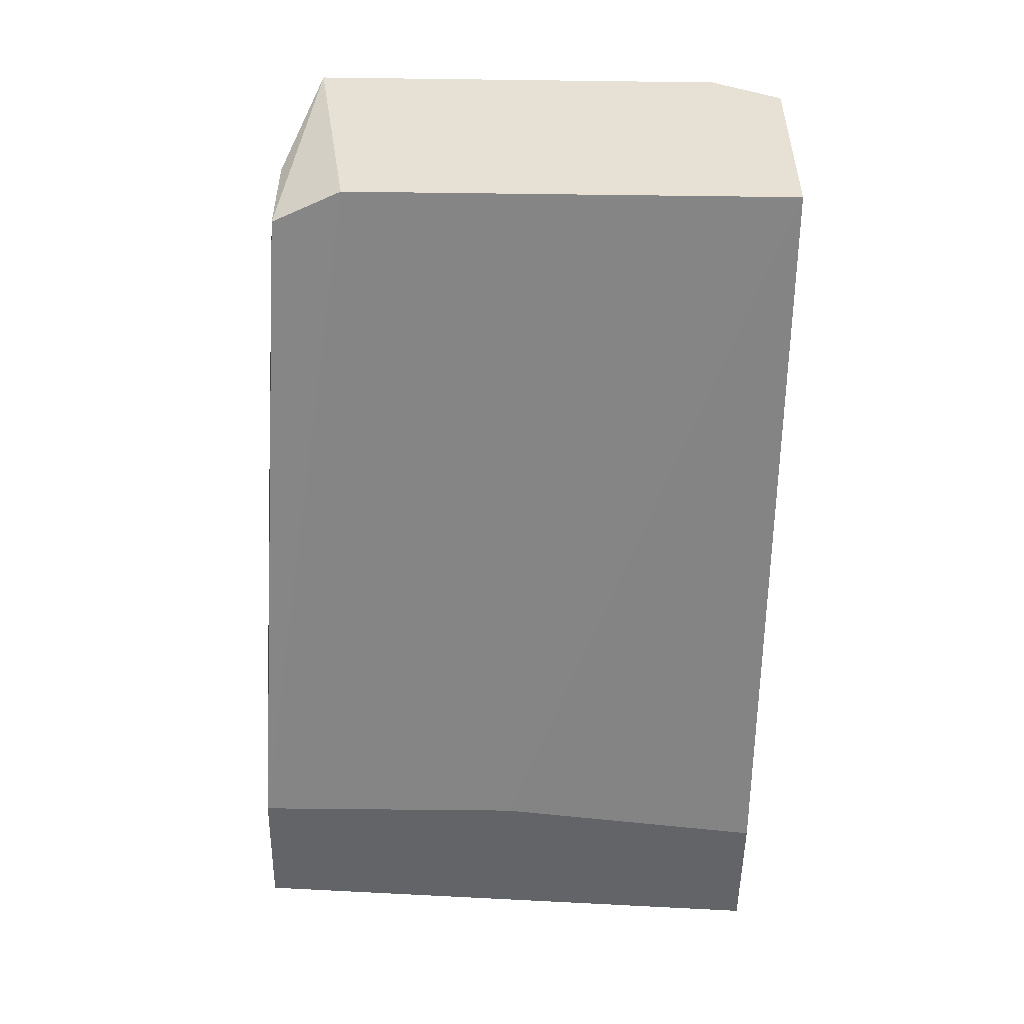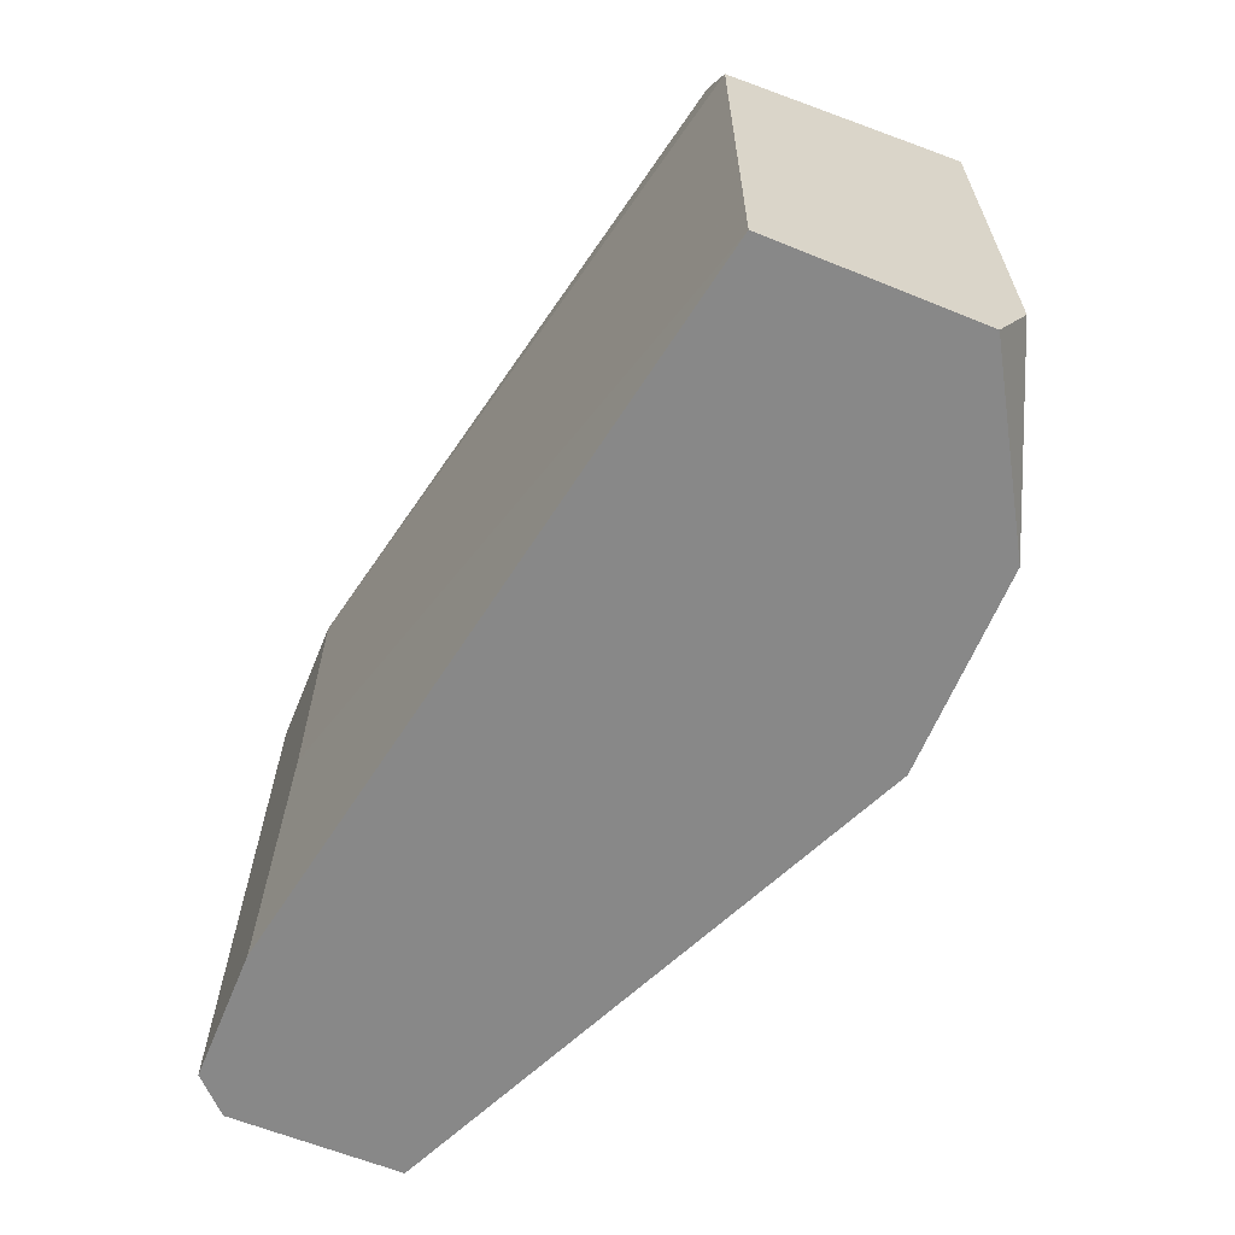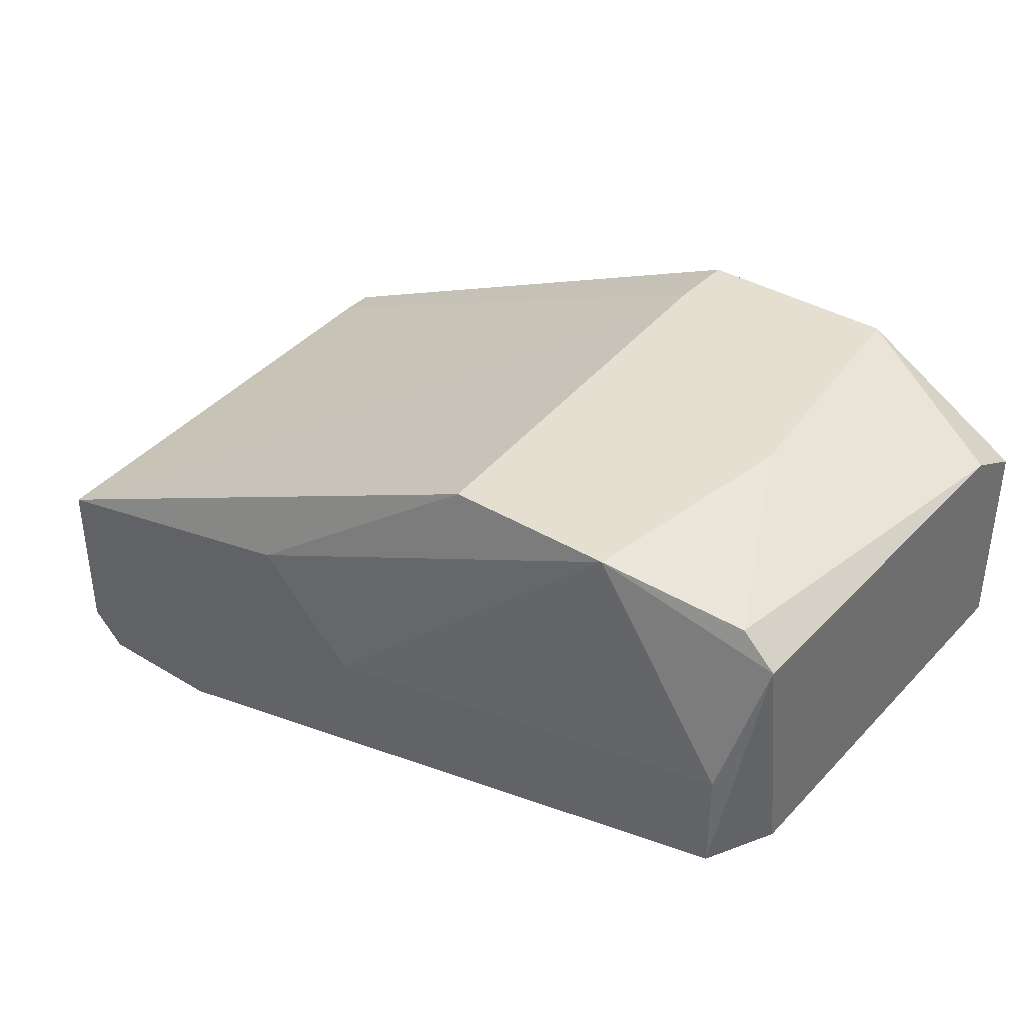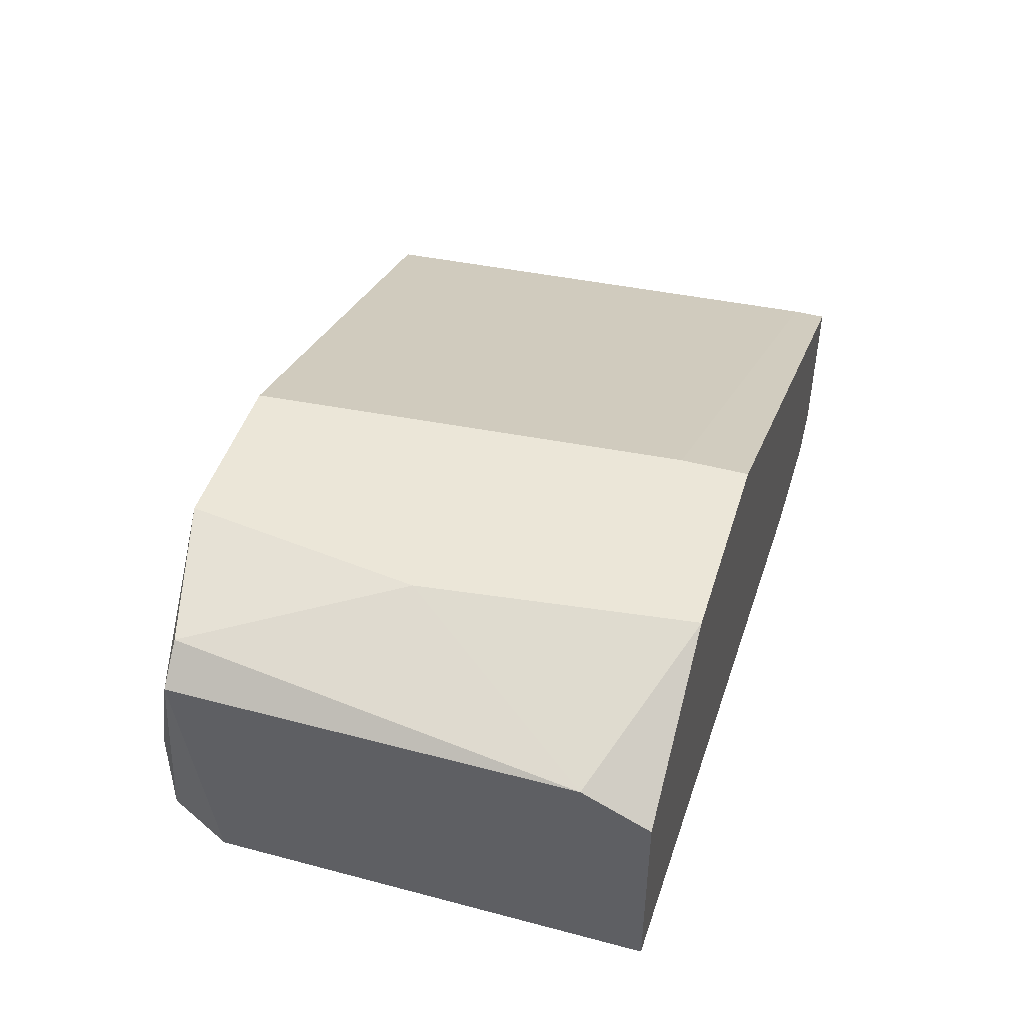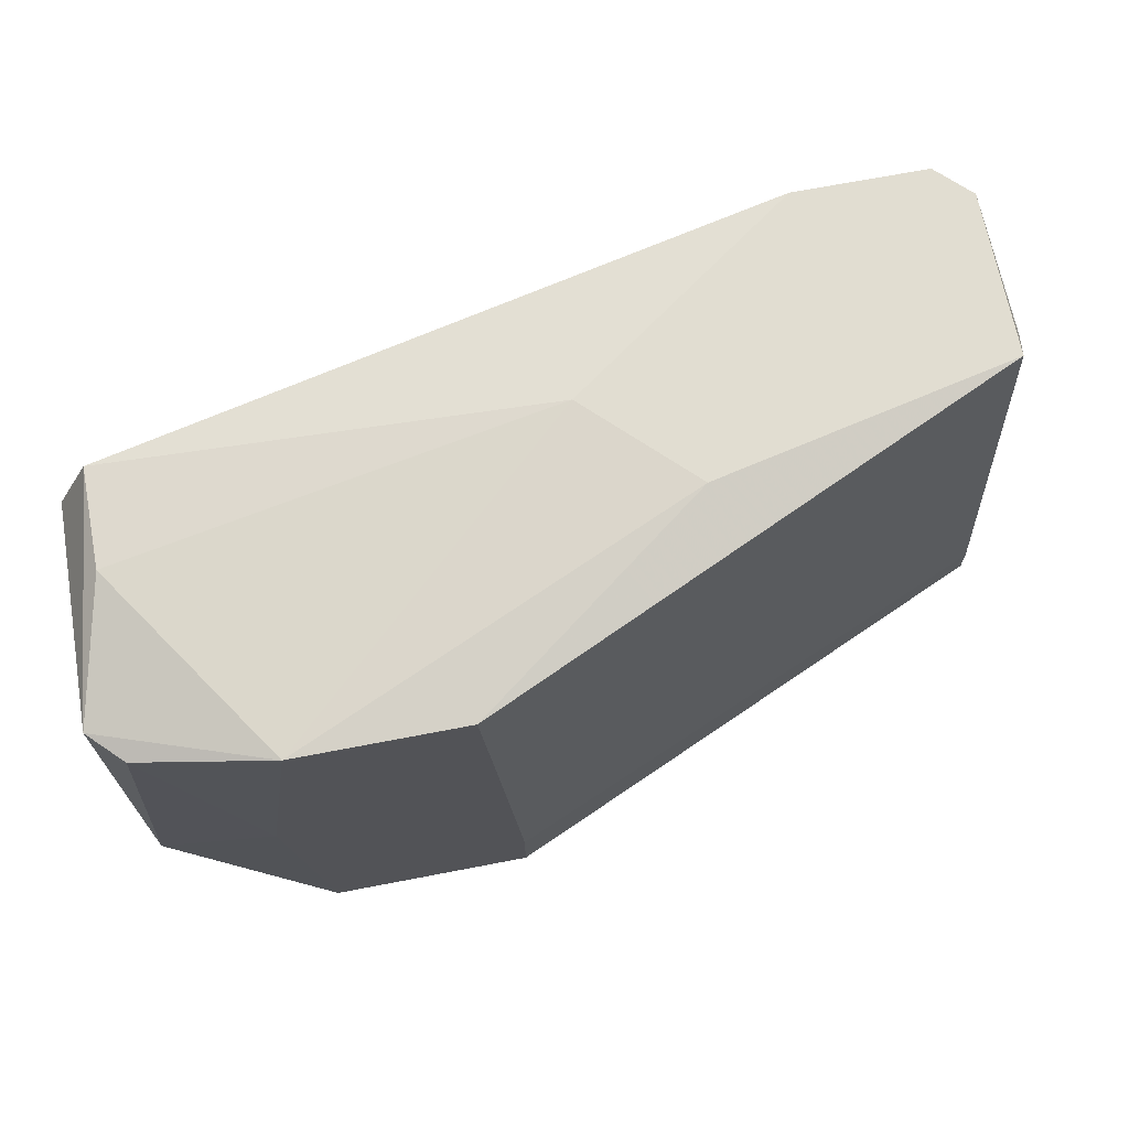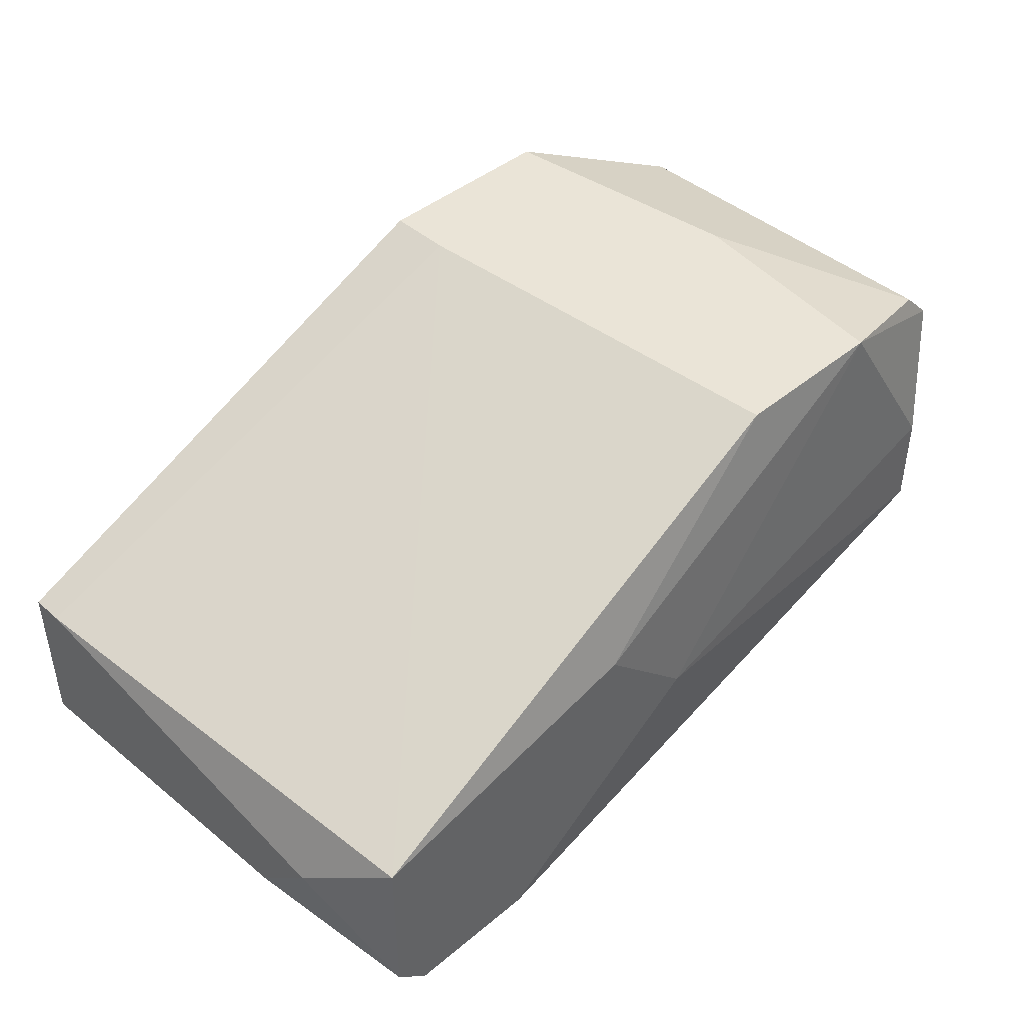
<metadata>
{"format":"obj","ext":"obj","renderer":"f3d","projection":"perspective","resolution":1024,"background":"white","views":[{"elev":-51.1,"azim":-90.8,"up":"+Z"},{"elev":-62.9,"azim":-112.3,"up":"+Y"},{"elev":37.4,"azim":-142.2,"up":"+Z"},{"elev":46.1,"azim":-73.1,"up":"+Z"},{"elev":68.9,"azim":-10.9,"up":"+Y"},{"elev":43.7,"azim":135.8,"up":"+Z"}]}
</metadata>
<code>
v 0.03912 0.01714 -0.01093
v 0.02932 0.01605 -0.002218
v 0.02932 -0.000277 -0.002218
v 0.02388 0.01387 -0.01202
v 0.02388 0.0019 -0.004398
v 0.02388 -0.000277 -0.005486
v 0.02388 -0.000277 -0.01202
v 0.02388 0.01496 -0.004398
v 0.03477 0.01605 -0.002218
v 0.03586 0.0019 -0.002218
v 0.03586 -0.000277 -0.002218
v 0.02497 0.01605 -0.01202
v 0.02497 0.01605 -0.008754
v 0.02497 0.01496 -0.003307
v 0.02823 0.008431 -0.002218
v 0.05219 0.01714 -0.009838
v 0.05219 0.01714 -0.01528
v 0.05219 -0.000277 -0.01637
v 0.0511 0.01714 -0.01637
v 0.04674 0.01714 -0.01637
v 0.04674 0.008431 -0.01637
v 0.04238 0.01714 -0.007664
v 0.05328 0.01387 -0.01202
v 0.05328 0.0117 -0.01419
v 0.05328 0.000811 -0.009838
v 0.05328 -0.000277 -0.009838
v 0.05328 -0.000277 -0.01528
v 0.04783 -0.000277 -0.01637
f 14 5 15
f 6 7 11
f 11 7 18
f 18 21 19
f 6 11 3
f 11 9 3
f 7 6 4
f 21 7 4
f 19 21 20
f 16 19 20
f 21 4 20
f 4 12 20
f 3 9 2
f 16 20 1
f 20 12 1
f 7 21 28
f 18 7 28
f 21 18 28
f 4 6 8
f 12 4 8
f 14 2 8
f 25 11 26
f 11 18 26
f 24 25 26
f 6 3 5
f 8 6 5
f 14 8 5
f 18 19 27
f 26 18 27
f 24 26 27
f 9 16 22
f 2 9 22
f 16 1 22
f 1 2 22
f 16 25 23
f 25 24 23
f 23 24 17
f 19 16 17
f 27 19 17
f 24 27 17
f 16 23 17
f 25 16 10
f 16 9 10
f 9 11 10
f 11 25 10
f 1 12 13
f 2 1 13
f 12 8 13
f 8 2 13
f 2 14 15
f 3 2 15
f 5 3 15

</code>
